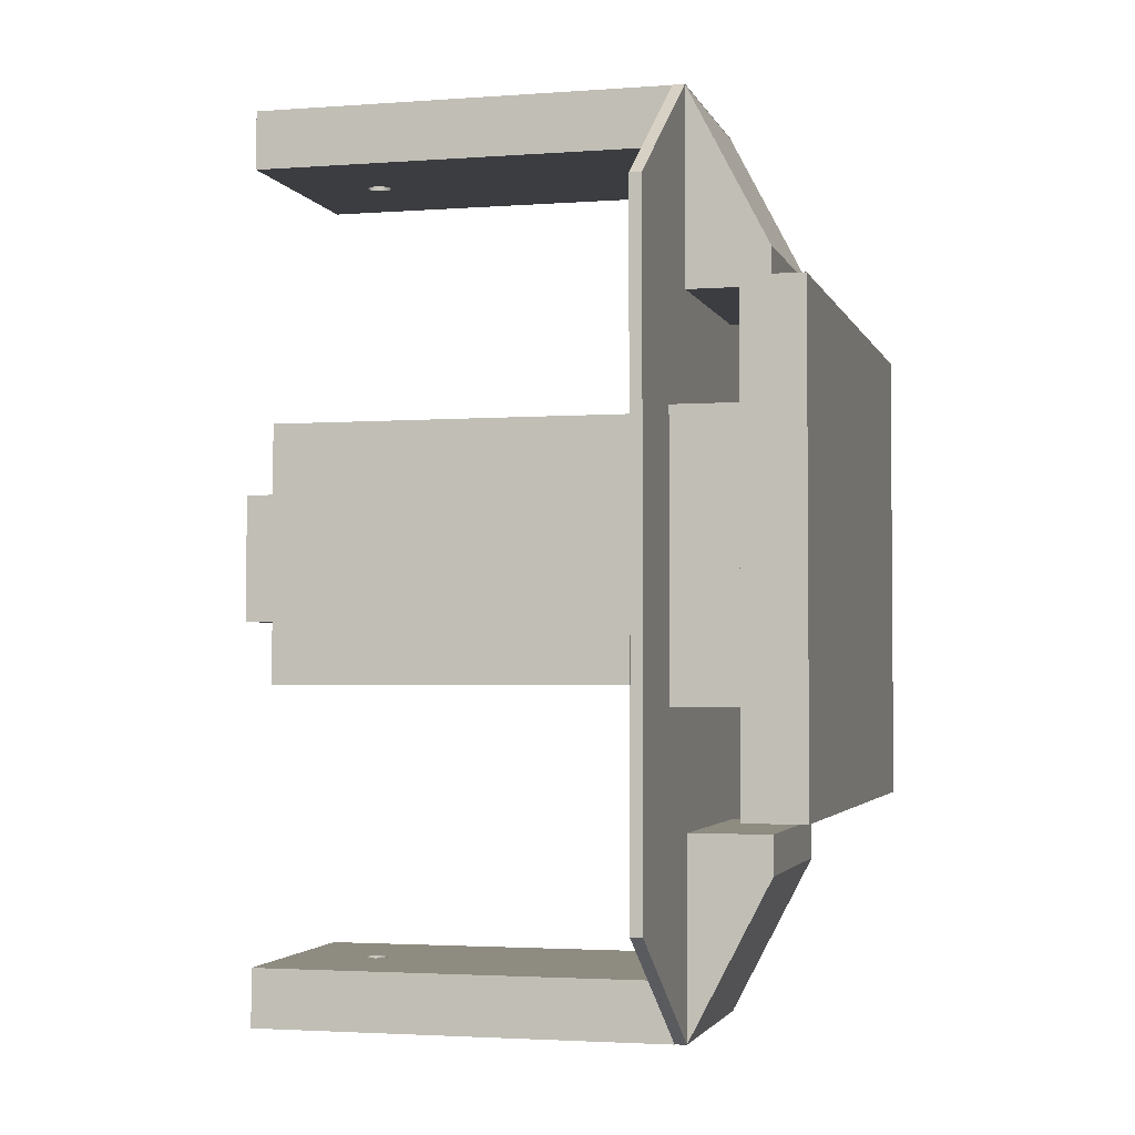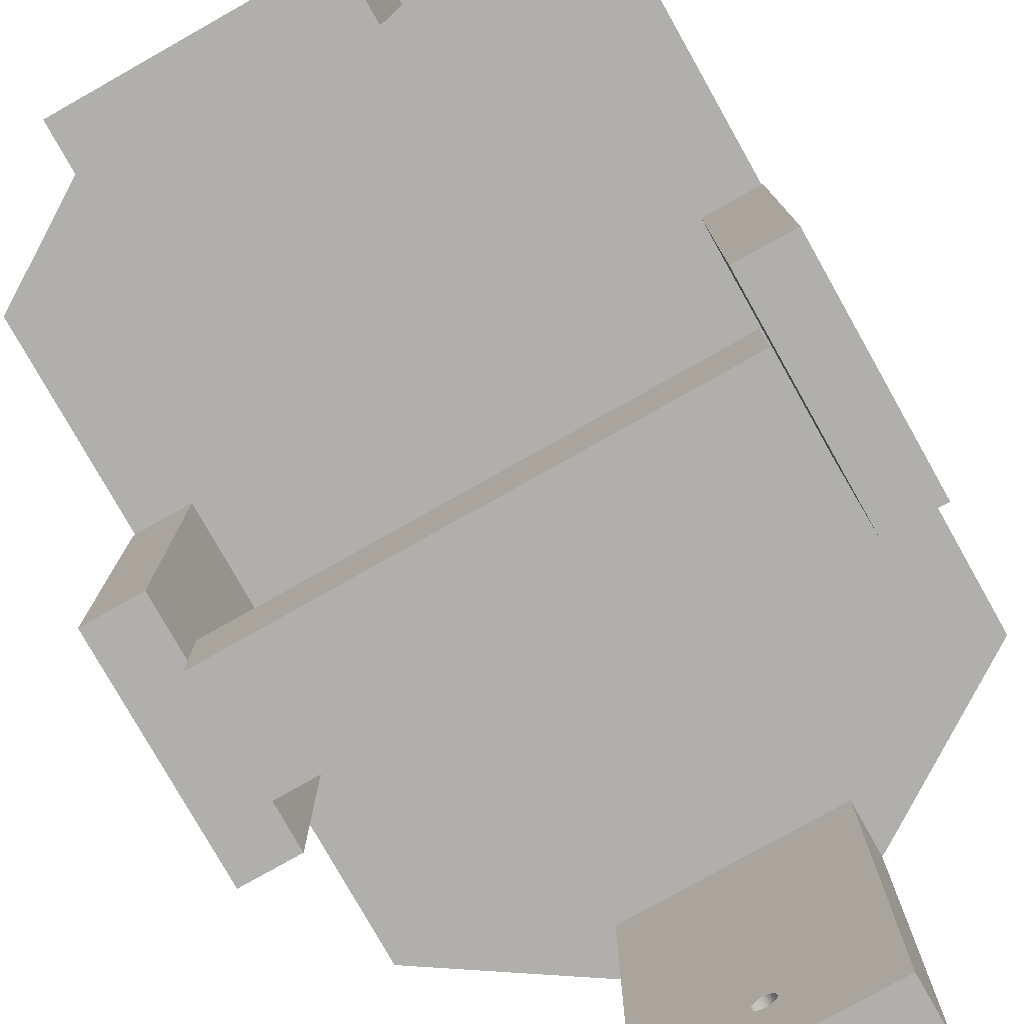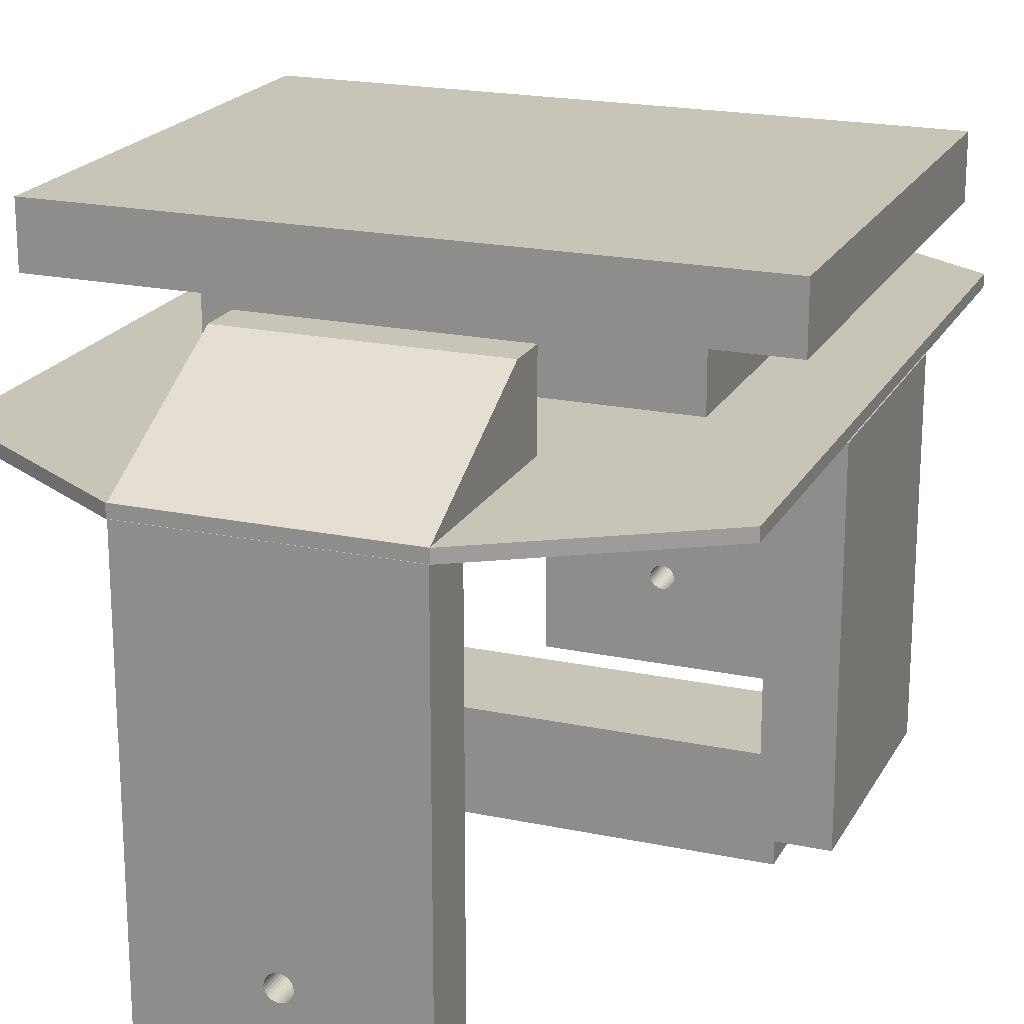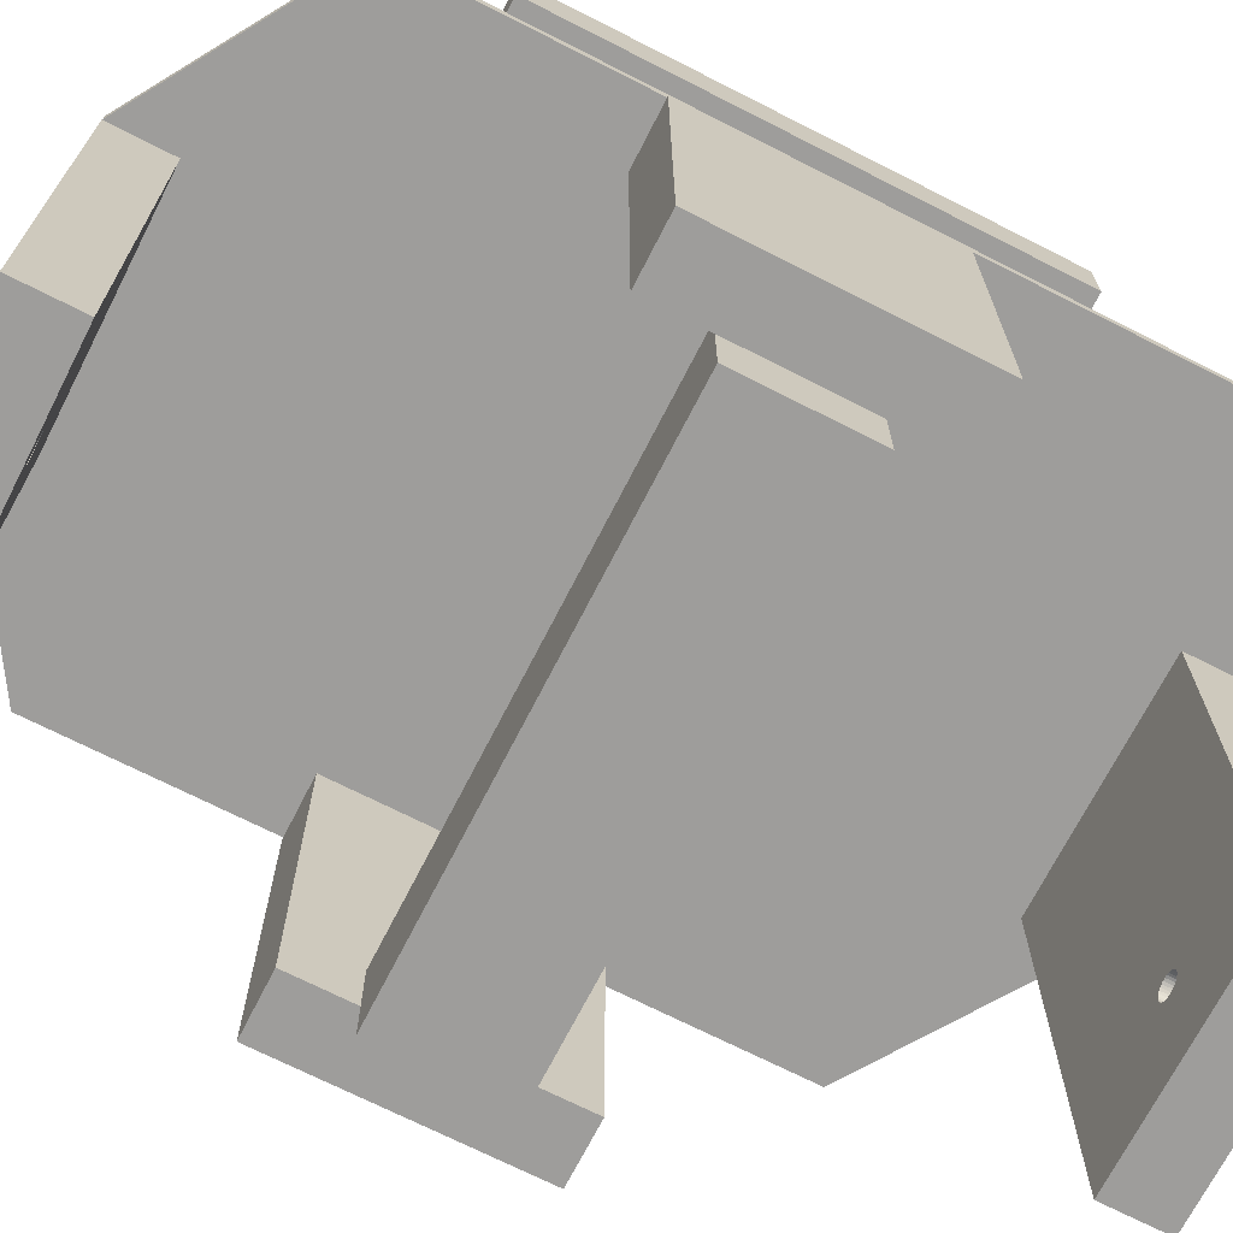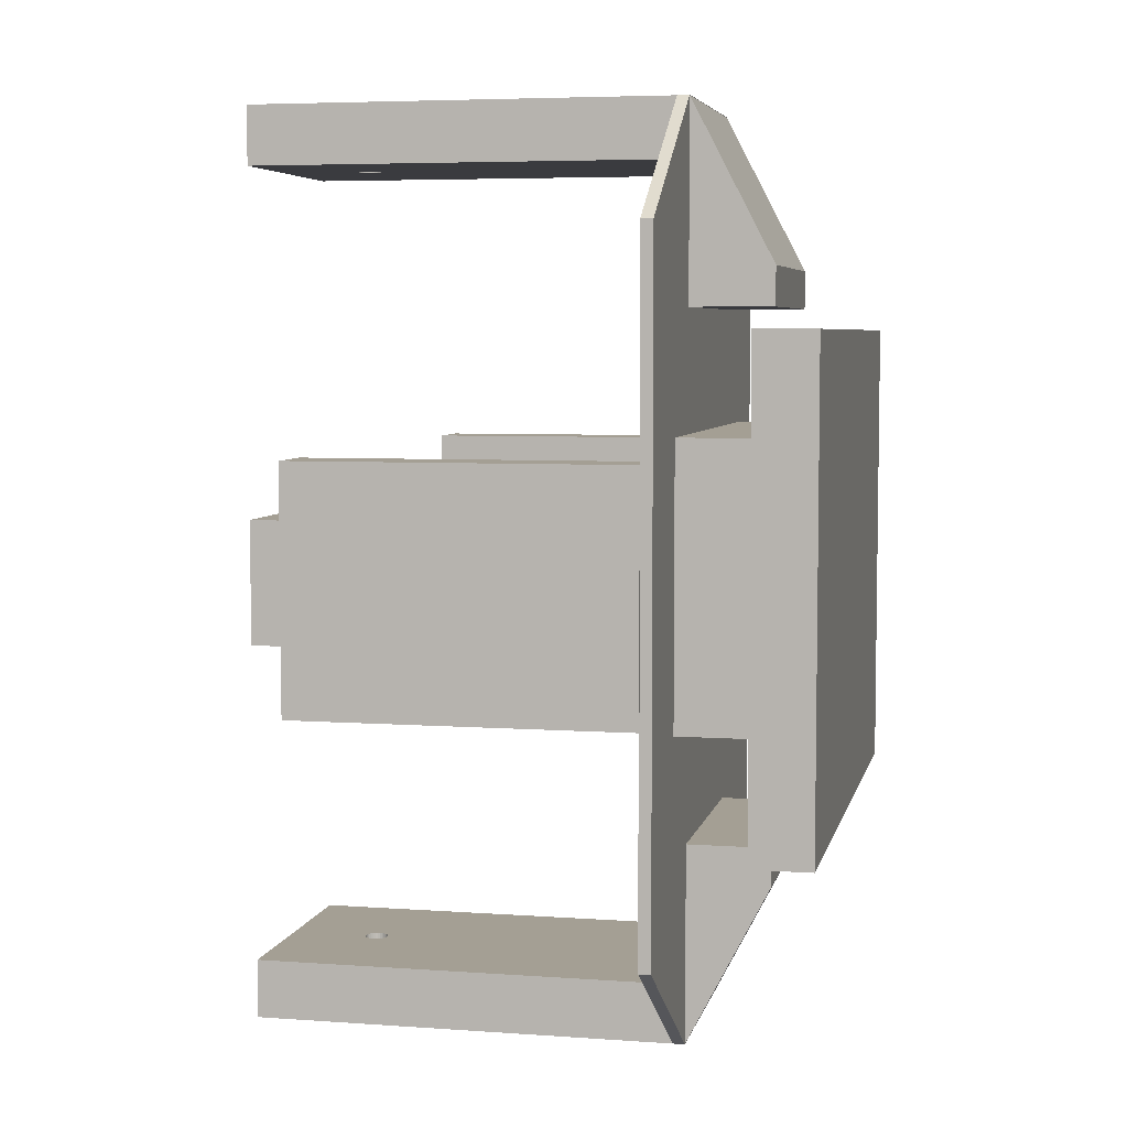
<metadata>
{"format":"obj","ext":"obj","renderer":"f3d","projection":"perspective","resolution":1024,"background":"white","views":[{"elev":-2.7,"azim":-75.6,"up":"+Y"},{"elev":-78.3,"azim":29.4,"up":"+Z"},{"elev":20.1,"azim":21.2,"up":"+Z"},{"elev":-70.4,"azim":63.0,"up":"+Z"},{"elev":5.5,"azim":-77.7,"up":"+Y"}]}
</metadata>
<code>
v -0.052 0.04 0.08483
v 0.052 -0.04 0.08483
v -0.052 -0.04 0.08483
v 0.052 0.04 0.08483
v -0.052 0.04 0.07483
v -0.052 -0.04 0.07483
v 0.052 -0.04 0.07483
v 0.052 0.04 0.07483
v 0.0522 -0.02 0.002439
v 0.0422 -0.02 0.05844
v 0.0522 -0.02 0.05844
v 0.0422 -0.02 0.002439
v 0.0522 0.02 0.002439
v 0.0422 0.02 0.002439
v 0.0522 0.02 0.05844
v 0.0422 0.02 0.05844
v -0.0201 0.077 0.06033
v -0.052 -0.05683 0.06033
v -0.052 0.05609 0.06033
v 2e-06 0.077 0.06033
v -0.052 0.05609 0.05833
v -0.0201 0.077 0.05833
v 2e-06 0.077 0.05833
v 0.052 0.05592 0.05833
v 0.02017 0.077 0.05833
v 0.02017 0.077 0.06033
v 0.052 -0.05731 0.06033
v 0.052 0.05592 0.06033
v 2e-06 -0.077 0.06033
v 0.02008 -0.077 0.06033
v 0.052 -0.05731 0.05833
v 0.02008 -0.077 0.05833
v 2e-06 -0.077 0.05833
v -0.02022 -0.077 0.05833
v -0.02022 -0.077 0.06033
v -0.052 -0.05683 0.05833
v 0.002002 0.06696 0.001528
v 0.02 0.06696 0.05837
v 0.02 0.06696 -0.01363
v 0.001964 0.06696 0.001918
v 0.001964 0.06696 0.001138
v 0.002002 0.07696 0.001528
v 0.001964 0.07696 0.001138
v 0.02 0.07696 -0.01363
v 0.00185 0.07696 0.000763
v 0.001665 0.07696 0.000417
v 0.00185 0.06696 0.000763
v 0.001665 0.06696 0.000417
v 0.001416 0.06696 0.000114
v 0.001416 0.07696 0.000114
v 0.001113 0.07696 -0.000135
v 0.000767 0.07696 -0.00032
v 0.001113 0.06696 -0.000135
v 0.000767 0.06696 -0.00032
v 0.000392 0.06696 -0.000434
v 0.000392 0.07696 -0.000434
v 2e-06 0.07696 -0.000472
v -0.000388 0.07696 -0.000434
v 2e-06 0.06696 -0.000472
v -0.000388 0.06696 -0.000434
v -0.000763 0.06696 -0.00032
v -0.000763 0.07696 -0.00032
v -0.02 0.07696 -0.01363
v -0.001109 0.07696 -0.000135
v -0.001412 0.07696 0.000114
v -0.001109 0.06696 -0.000135
v -0.02 0.06696 -0.01363
v -0.001412 0.06696 0.000114
v -0.001661 0.06696 0.000417
v -0.001661 0.07696 0.000417
v -0.001846 0.07696 0.000763
v -0.001959 0.07696 0.001138
v -0.001846 0.06696 0.000763
v -0.001959 0.06696 0.001138
v -0.001998 0.06696 0.001528
v -0.001998 0.07696 0.001528
v -0.001959 0.07696 0.001918
v -0.001959 0.06696 0.001918
v -0.001846 0.07696 0.002293
v -0.001846 0.06696 0.002293
v -0.001661 0.07696 0.002639
v 0.02 0.07696 0.05837
v -0.02 0.07696 0.05837
v 0.001964 0.07696 0.001918
v 0.00185 0.07696 0.002293
v 0.001665 0.07696 0.002639
v 0.001416 0.07696 0.002942
v 0.001113 0.07696 0.003191
v -0.001412 0.07696 0.002942
v -0.001109 0.07696 0.003191
v 0.000767 0.07696 0.003376
v 0.000392 0.07696 0.003489
v -0.000763 0.07696 0.003376
v -0.000388 0.07696 0.003489
v 2e-06 0.07696 0.003528
v -0.000388 0.06696 0.003489
v 2e-06 0.06696 0.003528
v 0.000392 0.06696 0.003489
v 0.000767 0.06696 0.003376
v 0.001113 0.06696 0.003191
v 0.001416 0.06696 0.002942
v 0.001665 0.06696 0.002639
v 0.00185 0.06696 0.002293
v -0.000763 0.06696 0.003376
v -0.001109 0.06696 0.003191
v -0.001412 0.06696 0.002942
v -0.001661 0.06696 0.002639
v -0.02 0.06696 0.05837
v 0.002002 -0.07707 0.001528
v 0.02 -0.07707 0.05837
v 0.02 -0.07707 -0.01363
v 0.001964 -0.07707 0.001918
v 0.001964 -0.07707 0.001138
v 0.002002 -0.06707 0.001528
v 0.001964 -0.06707 0.001138
v 0.02 -0.06707 -0.01363
v 0.00185 -0.06707 0.000763
v 0.001665 -0.06707 0.000417
v 0.00185 -0.07707 0.000763
v 0.001665 -0.07707 0.000417
v 0.001416 -0.07707 0.000114
v 0.001416 -0.06707 0.000114
v 0.001113 -0.06707 -0.000135
v 0.000767 -0.06707 -0.00032
v 0.001113 -0.07707 -0.000135
v 0.000767 -0.07707 -0.00032
v 0.000392 -0.07707 -0.000434
v 0.000392 -0.06707 -0.000434
v 2e-06 -0.06707 -0.000472
v -0.000388 -0.06707 -0.000434
v 2e-06 -0.07707 -0.000472
v -0.000388 -0.07707 -0.000434
v -0.000763 -0.07707 -0.00032
v -0.000763 -0.06707 -0.00032
v -0.02 -0.06707 -0.01363
v -0.001109 -0.06707 -0.000135
v -0.001412 -0.06707 0.000114
v -0.001109 -0.07707 -0.000135
v -0.02 -0.07707 -0.01363
v -0.001412 -0.07707 0.000114
v -0.001661 -0.07707 0.000417
v -0.001661 -0.06707 0.000417
v -0.001846 -0.06707 0.000763
v -0.001959 -0.06707 0.001138
v -0.001846 -0.07707 0.000763
v -0.001959 -0.07707 0.001138
v -0.001998 -0.07707 0.001528
v -0.001998 -0.06707 0.001528
v -0.001959 -0.06707 0.001918
v -0.001959 -0.07707 0.001918
v -0.001846 -0.06707 0.002293
v -0.001846 -0.07707 0.002293
v -0.001661 -0.06707 0.002639
v 0.02 -0.06707 0.05837
v -0.02 -0.06707 0.05837
v 0.001964 -0.06707 0.001918
v 0.00185 -0.06707 0.002293
v 0.001665 -0.06707 0.002639
v 0.001416 -0.06707 0.002942
v 0.001113 -0.06707 0.003191
v -0.001412 -0.06707 0.002942
v -0.001109 -0.06707 0.003191
v 0.000767 -0.06707 0.003376
v 0.000392 -0.06707 0.003489
v -0.000763 -0.06707 0.003376
v -0.000388 -0.06707 0.003489
v 2e-06 -0.06707 0.003528
v -0.000388 -0.07707 0.003489
v 2e-06 -0.07707 0.003528
v 0.000392 -0.07707 0.003489
v 0.000767 -0.07707 0.003376
v 0.001113 -0.07707 0.003191
v 0.001416 -0.07707 0.002942
v 0.001665 -0.07707 0.002639
v 0.00185 -0.07707 0.002293
v -0.000763 -0.07707 0.003376
v -0.001109 -0.07707 0.003191
v -0.001412 -0.07707 0.002942
v -0.001661 -0.07707 0.002639
v -0.02 -0.07707 0.05837
v 0.04165 -0.009997 -0.006172
v -0.04164 -0.009997 0.009828
v 0.04165 -0.009997 0.009828
v -0.04164 -0.009997 -0.006172
v 0.04165 0.01 -0.006172
v -0.04164 0.01 -0.006172
v 0.04165 0.01 0.009828
v -0.04164 0.01 0.009828
v -0.04236 -0.02 0.002439
v -0.05236 -0.02 0.05844
v -0.04236 -0.02 0.05844
v -0.05236 -0.02 0.002439
v -0.04236 0.02 0.002439
v -0.05236 0.02 0.002439
v -0.04236 0.02 0.05844
v -0.05236 0.02 0.05844
v -0.03479 0.02334 0.07464
v 0.03479 -0.02333 0.07464
v -0.03479 -0.02333 0.07464
v 0.03479 0.02334 0.07464
v -0.03479 0.02334 0.06069
v -0.03479 -0.02333 0.06069
v 0.03479 -0.02333 0.06069
v 0.03479 0.02334 0.06069
v 0.02005 -0.05016 0.07428
v -0.02005 -0.04359 0.07428
v 0.02005 -0.04359 0.07428
v -0.02005 -0.05016 0.07428
v 0.02005 -0.07692 0.06033
v 0.02005 -0.04359 0.06033
v -0.02005 -0.04359 0.06033
v -0.02005 -0.07692 0.06033
v -0.02005 0.05017 0.07428
v 0.02005 0.0436 0.07428
v -0.02005 0.0436 0.07428
v 0.02005 0.05017 0.07428
v -0.02005 0.07692 0.06033
v -0.02005 0.0436 0.06033
v 0.02005 0.0436 0.06033
v 0.02005 0.07692 0.06033
f 1 2 4
f 1 3 2
f 6 3 1
f 5 1 4
f 6 1 5
f 6 8 7
f 7 3 6
f 6 5 8
f 8 2 7
f 8 4 2
f 5 4 8
f 7 2 3
f 9 10 12
f 9 11 10
f 13 11 9
f 12 13 9
f 12 14 13
f 14 15 13
f 13 15 11
f 14 16 15
f 16 11 15
f 12 16 14
f 12 10 16
f 16 10 11
f 17 19 18
f 20 17 18
f 21 19 17
f 22 17 20
f 21 17 22
f 21 22 23
f 22 20 23
f 21 23 24
f 23 25 24
f 23 26 25
f 23 20 26
f 27 28 26
f 27 26 20
f 25 26 28
f 24 28 27
f 25 28 24
f 29 30 27
f 18 29 27
f 27 30 32
f 18 27 20
f 24 27 31
f 27 32 31
f 24 31 32
f 24 32 33
f 30 33 32
f 33 34 21
f 21 24 33
f 33 35 34
f 33 29 35
f 30 29 33
f 18 35 29
f 34 35 18
f 34 36 21
f 34 18 36
f 36 19 21
f 36 18 19
f 37 39 38
f 40 37 38
f 39 37 41
f 40 42 37
f 37 43 41
f 37 42 43
f 43 42 44
f 45 43 44
f 41 43 45
f 46 45 44
f 47 45 46
f 41 45 47
f 39 41 47
f 39 47 48
f 47 46 48
f 39 48 49
f 48 50 49
f 48 46 50
f 50 46 44
f 51 50 44
f 49 50 51
f 52 51 44
f 53 51 52
f 49 51 53
f 39 49 53
f 39 53 54
f 53 52 54
f 39 54 55
f 54 56 55
f 54 52 56
f 56 52 44
f 57 56 44
f 55 56 57
f 44 58 57
f 59 57 58
f 55 57 59
f 39 55 59
f 59 60 39
f 59 58 60
f 60 61 39
f 60 62 61
f 60 58 62
f 63 64 62
f 44 63 62
f 61 62 64
f 44 62 58
f 63 65 64
f 66 64 65
f 61 64 66
f 66 68 67
f 66 67 39
f 66 65 68
f 61 66 39
f 68 69 67
f 68 70 69
f 68 65 70
f 63 71 70
f 63 70 65
f 69 70 71
f 63 72 71
f 73 71 72
f 69 71 73
f 73 74 67
f 69 73 67
f 73 72 74
f 74 75 67
f 74 76 75
f 74 72 76
f 63 76 72
f 77 76 63
f 75 76 77
f 75 77 78
f 78 77 79
f 79 77 63
f 78 79 80
f 80 79 81
f 81 79 82
f 79 63 82
f 44 82 38
f 82 44 42
f 83 38 82
f 63 83 82
f 82 42 84
f 82 84 85
f 82 85 86
f 82 86 87
f 89 81 82
f 82 87 88
f 82 88 91
f 90 89 82
f 93 90 82
f 82 91 92
f 82 92 95
f 94 93 82
f 95 94 82
f 96 94 95
f 96 95 97
f 97 95 92
f 38 96 97
f 38 97 98
f 97 92 98
f 98 99 38
f 98 91 99
f 98 92 91
f 99 100 38
f 99 88 100
f 99 91 88
f 100 101 38
f 100 87 101
f 100 88 87
f 101 102 38
f 101 86 102
f 101 87 86
f 102 103 38
f 102 85 103
f 102 86 85
f 103 40 38
f 103 84 40
f 103 85 84
f 38 104 96
f 104 94 96
f 38 105 104
f 105 93 104
f 104 93 94
f 38 106 105
f 106 90 105
f 105 90 93
f 38 107 106
f 107 89 106
f 106 89 90
f 38 80 107
f 80 81 107
f 107 81 89
f 40 84 42
f 67 108 83
f 67 83 63
f 83 108 38
f 38 108 67
f 67 78 80
f 38 67 80
f 67 75 78
f 67 63 44
f 67 44 39
f 44 38 39
f 109 111 110
f 112 109 110
f 111 109 113
f 112 114 109
f 109 115 113
f 109 114 115
f 115 114 116
f 117 115 116
f 113 115 117
f 118 117 116
f 119 117 118
f 113 117 119
f 111 113 119
f 111 119 120
f 119 118 120
f 111 120 121
f 120 122 121
f 120 118 122
f 122 118 116
f 123 122 116
f 121 122 123
f 124 123 116
f 125 123 124
f 121 123 125
f 111 121 125
f 111 125 126
f 125 124 126
f 111 126 127
f 126 128 127
f 126 124 128
f 128 124 116
f 129 128 116
f 127 128 129
f 116 130 129
f 131 129 130
f 127 129 131
f 111 127 131
f 131 132 111
f 131 130 132
f 132 133 111
f 132 134 133
f 132 130 134
f 135 136 134
f 116 135 134
f 133 134 136
f 116 134 130
f 135 137 136
f 138 136 137
f 133 136 138
f 138 140 139
f 138 139 111
f 138 137 140
f 133 138 111
f 140 141 139
f 140 142 141
f 140 137 142
f 135 143 142
f 135 142 137
f 141 142 143
f 135 144 143
f 145 143 144
f 141 143 145
f 145 146 139
f 141 145 139
f 145 144 146
f 146 147 139
f 146 148 147
f 146 144 148
f 135 148 144
f 149 148 135
f 147 148 149
f 147 149 150
f 150 149 151
f 151 149 135
f 150 151 152
f 152 151 153
f 153 151 154
f 151 135 154
f 116 154 110
f 154 116 114
f 155 110 154
f 135 155 154
f 154 114 156
f 154 156 157
f 154 157 158
f 154 158 159
f 161 153 154
f 154 159 160
f 154 160 163
f 162 161 154
f 165 162 154
f 154 163 164
f 154 164 167
f 166 165 154
f 167 166 154
f 168 166 167
f 168 167 169
f 169 167 164
f 110 168 169
f 110 169 170
f 169 164 170
f 170 171 110
f 170 163 171
f 170 164 163
f 171 172 110
f 171 160 172
f 171 163 160
f 172 173 110
f 172 159 173
f 172 160 159
f 173 174 110
f 173 158 174
f 173 159 158
f 174 175 110
f 174 157 175
f 174 158 157
f 175 112 110
f 175 156 112
f 175 157 156
f 110 176 168
f 176 166 168
f 110 177 176
f 177 165 176
f 176 165 166
f 110 178 177
f 178 162 177
f 177 162 165
f 110 179 178
f 179 161 178
f 178 161 162
f 110 152 179
f 152 153 179
f 179 153 161
f 112 156 114
f 139 180 155
f 139 155 135
f 155 180 110
f 110 180 139
f 139 150 152
f 110 139 152
f 139 147 150
f 139 135 116
f 139 116 111
f 116 110 111
f 181 183 182
f 181 182 184
f 185 183 181
f 184 185 181
f 186 187 185
f 184 186 185
f 185 187 183
f 186 188 187
f 188 183 187
f 184 182 188
f 184 188 186
f 188 182 183
f 189 191 190
f 189 190 192
f 193 191 189
f 192 193 189
f 194 195 193
f 192 194 193
f 193 195 191
f 194 196 195
f 196 191 195
f 192 190 196
f 192 196 194
f 196 190 191
f 197 199 198
f 197 198 200
f 202 199 197
f 201 197 200
f 202 197 201
f 203 199 202
f 202 204 203
f 202 201 204
f 204 200 198
f 204 198 203
f 201 200 204
f 203 198 199
f 205 207 206
f 205 206 208
f 210 207 205
f 209 205 208
f 210 205 209
f 211 207 210
f 210 212 211
f 210 209 212
f 212 208 206
f 212 206 211
f 209 208 212
f 211 206 207
f 213 215 214
f 213 214 216
f 218 215 213
f 217 213 216
f 218 213 217
f 219 215 218
f 218 220 219
f 218 217 220
f 220 216 214
f 220 214 219
f 217 216 220
f 219 214 215

</code>
